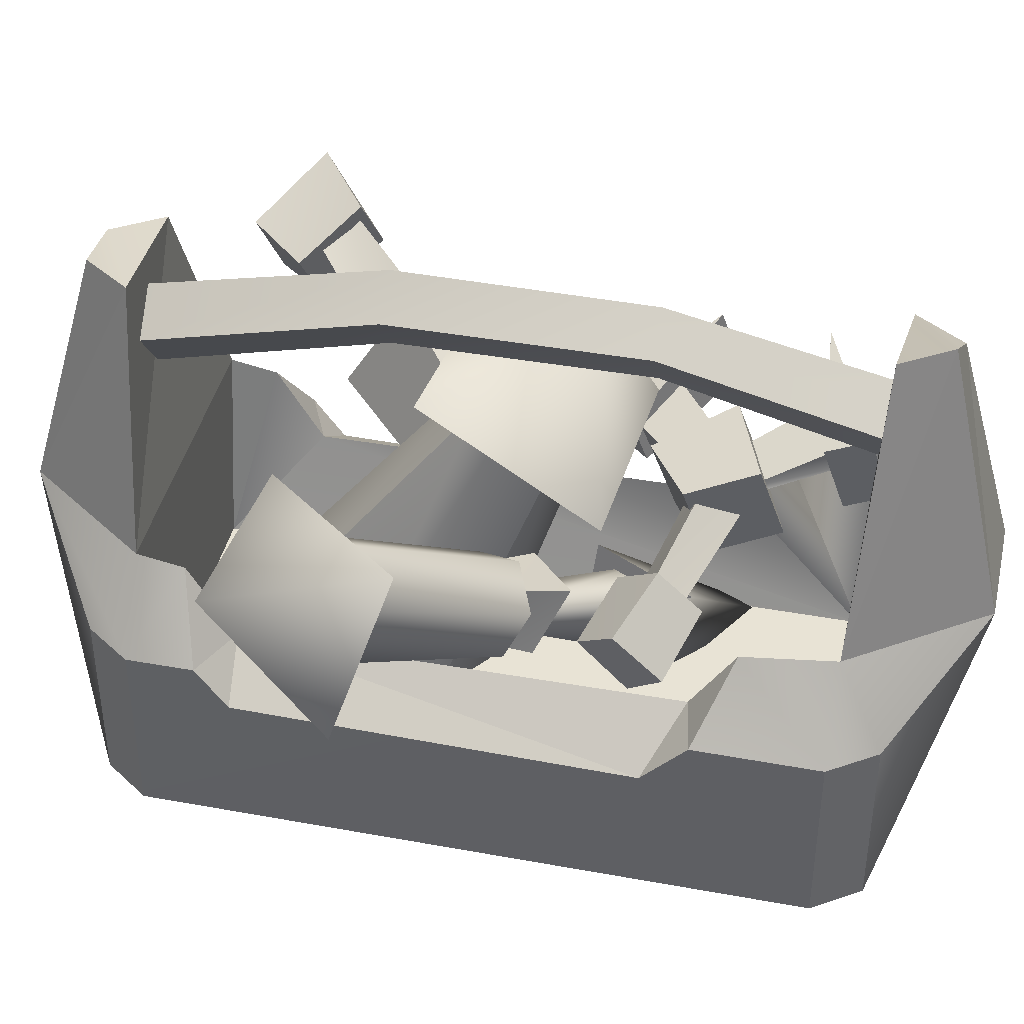
<metadata>
{"format":"obj","ext":"obj","renderer":"f3d","projection":"perspective","resolution":1024,"background":"white","views":[{"elev":41.1,"azim":102.6,"up":"+Y"}]}
</metadata>
<code>
o Gnomebucket02
v 0.206 0.3828 -0.4493
v -0.206 0.3828 -0.4493
v -0.1514 0.1175 -0.4493
v -0.03105 0.6745 -0.1824
v 0.02255 0.6342 -0.1824
v 0.02268 0.6323 0.1548
v -0.03288 0.6742 0.1548
v -0.03288 0.6742 0.1548
v 0.02268 0.6323 0.1548
v 0.02301 0.5471 0.492
v -0.03755 0.5927 0.492
v 0.2056 0.2678 0.3232
v 0.2819 0.2674 0.3587
v 0.2819 0.2098 0.3161
v 0.2056 0.3711 0.3858
v 0.2819 0.2674 0.3587
v 0.2056 0.2678 0.3232
v 0.2056 0.2678 0.3232
v 0.2819 0.2098 0.3161
v 0.2819 0.2022 -0.2198
v 0.2056 0.2678 0.3232
v 0.2819 0.2022 -0.2198
v 0.2056 0.2729 -0.2661
v 0.2056 0.2729 -0.2661
v 0.2819 0.2022 -0.2198
v 0.2819 0.2674 -0.2799
v 0.2056 0.3711 0.3858
v 0.2823 0.2674 0.4496
v 0.2819 0.2674 0.3587
v 0.206 0.3828 0.4496
v 0.2823 0.2674 -0.4493
v 0.2056 0.3643 -0.3248
v 0.2819 0.2674 -0.2799
v 0.206 0.3828 -0.4493
v 0.2056 0.3643 -0.3248
v 0.2056 0.2729 -0.2661
v 0.2819 0.2674 -0.2799
v 0.206 0.3828 -0.4493
v 0.1514 0.1175 -0.4493
v 0.2056 0.2729 -0.2661
v 0.1514 0.1175 -0.4493
v 0.2056 0.3711 0.3858
v 0.1514 0.1175 0.4496
v 0.206 0.3828 0.4496
v 0.2056 0.2678 0.3232
v 0.1514 0.1175 -0.4493
v 0.1514 0.1175 -0.4493
v 0.1514 0.1175 0.4496
v 0.1514 0.1175 0.4496
v -0.206 0.2678 0.3232
v -0.2823 0.2098 0.3161
v -0.2823 0.2674 0.3587
v -0.206 0.3711 0.3858
v -0.206 0.2678 0.3232
v -0.2823 0.2674 0.3587
v -0.206 0.2678 0.3232
v -0.2823 0.2022 -0.2198
v -0.2823 0.2098 0.3161
v -0.206 0.2678 0.3232
v -0.206 0.2729 -0.2661
v -0.2823 0.2022 -0.2198
v -0.206 0.2729 -0.2661
v -0.2823 0.2674 -0.2799
v -0.2823 0.2022 -0.2198
v -0.2823 0.2674 0.4496
v -0.206 0.3828 0.4496
v -0.206 0.3711 0.3858
v -0.2823 0.2674 0.3587
v -0.2823 0.2674 -0.4493
v -0.206 0.3643 -0.3248
v -0.206 0.3828 -0.4493
v -0.2823 0.2674 -0.2799
v -0.04897 0.6943 0.5439
v -0.09398 0.6943 0.4775
v -0.206 0.3828 0.4496
v -0.206 0.3828 0.4496
v -0.07895 0.3828 0.6255
v -0.04897 0.6943 0.5439
v -0.09398 0.6943 0.4775
v 0.09434 0.718 0.4677
v 0.206 0.3828 0.4496
v 0.206 0.3828 0.4496
v -0.206 0.3828 0.4496
v -0.09398 0.6943 0.4775
v 0.09434 0.718 0.4677
v 0.04933 0.718 0.5341
v 0.07931 0.3828 0.6255
v 0.07931 0.3828 0.6255
v 0.206 0.3828 0.4496
v 0.09434 0.718 0.4677
v 0.09434 0.7583 -0.4688
v -0.09398 0.6943 -0.4773
v -0.206 0.3828 -0.4493
v -0.206 0.3828 -0.4493
v 0.206 0.3828 -0.4493
v 0.09434 0.7583 -0.4688
v -0.09398 0.6943 -0.4773
v -0.04897 0.6943 -0.5439
v -0.07895 0.3828 -0.6255
v -0.07895 0.3828 -0.6255
v -0.206 0.3828 -0.4493
v -0.09398 0.6943 -0.4773
v 0.04933 0.7583 -0.5354
v 0.09434 0.7583 -0.4688
v 0.206 0.3828 -0.4493
v 0.206 0.3828 -0.4493
v 0.07931 0.3828 -0.6255
v 0.04933 0.7583 -0.5354
v 0.04933 0.718 0.5341
v -0.04897 0.6943 0.5439
v -0.07895 0.3828 0.6255
v -0.07895 0.3828 0.6255
v 0.07931 0.3828 0.6255
v 0.04933 0.718 0.5341
v -0.04897 0.6943 -0.5439
v 0.04933 0.7583 -0.5354
v 0.07931 0.3828 -0.6255
v 0.07931 0.3828 -0.6255
v -0.07895 0.3828 -0.6255
v -0.04897 0.6943 -0.5439
v -0.206 0.3643 -0.3248
v -0.2823 0.2674 -0.2799
v -0.206 0.2729 -0.2661
v -0.1514 0.1175 -0.4493
v -0.206 0.3828 -0.4493
v -0.206 0.2729 -0.2661
v -0.1514 0.1175 -0.4493
v -0.206 0.3711 0.3858
v -0.206 0.3828 0.4496
v -0.1514 0.1175 0.4496
v -0.206 0.2678 0.3232
v -0.1514 0.1175 -0.4493
v -0.1514 0.1175 -0.4493
v -0.1514 0.1175 0.4496
v -0.1514 0.1175 0.4496
v -0.1514 0.1175 -0.4493
v 0.1514 0.1175 -0.4493
v 0.206 0.3828 -0.4493
v 0.01488 0.6623 0.492
v 0.01522 0.738 0.1548
v -0.03288 0.6742 0.1548
v -0.03755 0.5927 0.492
v 0.01522 0.738 0.1548
v 0.01535 0.7361 -0.1824
v -0.03105 0.6745 -0.1824
v -0.03288 0.6742 0.1548
v 0.01535 0.7361 -0.1824
v 0.01488 0.6623 -0.5196
v -0.03755 0.5927 -0.5196
v -0.03105 0.6745 -0.1824
v 0.07544 0.6166 -0.5196
v 0.06894 0.6957 -0.1824
v 0.02255 0.6342 -0.1824
v 0.02301 0.5471 -0.5196
v 0.06894 0.6957 -0.1824
v 0.07078 0.6961 0.1548
v 0.02268 0.6323 0.1548
v 0.02255 0.6342 -0.1824
v 0.07078 0.6961 0.1548
v 0.07544 0.6166 0.492
v 0.02301 0.5471 0.492
v 0.02268 0.6323 0.1548
v 0.01488 0.6623 -0.5196
v 0.01535 0.7361 -0.1824
v 0.06894 0.6957 -0.1824
v 0.07544 0.6166 -0.5196
v 0.01535 0.7361 -0.1824
v 0.01522 0.738 0.1548
v 0.07078 0.6961 0.1548
v 0.06894 0.6957 -0.1824
v 0.01522 0.738 0.1548
v 0.01488 0.6623 0.492
v 0.07544 0.6166 0.492
v 0.07078 0.6961 0.1548
v -0.03755 0.5927 -0.5196
v 0.02301 0.5471 -0.5196
v 0.02255 0.6342 -0.1824
v -0.03105 0.6745 -0.1824
v -0.206 0.3828 0.4496
v 0.206 0.3828 0.4496
v 0.1514 0.1175 0.4496
v -0.1514 0.1175 0.4496
v -0.2372 0.01215 0.5127
v -0.2372 0.2674 0.5127
v -0.2823 0.2674 0.4496
v -0.2823 0.01215 0.4496
v -0.2823 0.2022 -0.2198
v -0.2823 0.2674 -0.2799
v -0.2823 0.2674 -0.4493
v -0.2823 0.2098 0.3161
v -0.2823 0.2674 0.4496
v -0.2823 0.2674 0.3587
v -0.2823 0.01215 0.4496
v -0.2823 0.01215 -0.4493
v -0.2823 0.01215 -0.4493
v -0.2823 0.2674 -0.4493
v -0.2372 0.2674 -0.5127
v -0.2372 0.01215 -0.5127
v -0.2372 0.2674 0.5127
v -0.07895 0.3828 0.6255
v -0.206 0.3828 0.4496
v -0.2823 0.2674 0.4496
v -0.04897 0.6943 0.5439
v 0.04933 0.718 0.5341
v 0.09434 0.718 0.4677
v -0.09398 0.6943 0.4775
v 0.07931 0.3828 0.6255
v 0.2376 0.2674 0.5127
v 0.2823 0.2674 0.4496
v 0.206 0.3828 0.4496
v -0.1514 0.1175 0.4496
v 0.1514 0.1175 0.4496
v 0.1514 0.1175 -0.4493
v -0.1514 0.1175 -0.4493
v -0.2823 0.2674 -0.4493
v -0.206 0.3828 -0.4493
v -0.07895 0.3828 -0.6255
v -0.2372 0.2674 -0.5127
v -0.09398 0.6943 -0.4773
v 0.09434 0.7583 -0.4688
v 0.04933 0.7583 -0.5354
v -0.04897 0.6943 -0.5439
v 0.206 0.3828 -0.4493
v 0.2823 0.2674 -0.4493
v 0.2376 0.2674 -0.5127
v 0.07931 0.3828 -0.6255
v 0.2376 0.2674 0.5127
v 0.2376 0.01215 0.5127
v 0.2823 0.01215 0.4496
v 0.2823 0.2674 0.4496
v 0.2823 0.2674 -0.4493
v 0.2823 0.01215 -0.4493
v 0.2376 0.01215 -0.5127
v 0.2376 0.2674 -0.5127
v -0.2823 0.01215 0.4496
v 0.2823 0.01215 0.4496
v 0.2376 0.01215 0.5127
v -0.2372 0.01215 0.5127
v 0.2823 0.01215 0.4496
v -0.2823 0.01215 0.4496
v -0.2823 0.01215 -0.4493
v 0.2823 0.01215 -0.4493
v 0.2823 0.01215 -0.4493
v -0.2823 0.01215 -0.4493
v 0.2376 0.01215 -0.5127
v -0.2372 0.01215 -0.5127
v -0.07895 0.3828 0.6255
v -0.2372 0.2674 0.5127
v -0.2372 0.01215 0.5127
v 0.2376 0.01215 0.5127
v 0.07931 0.3828 0.6255
v 0.2376 0.2674 0.5127
v 0.2819 0.2022 -0.2198
v 0.2823 0.2674 -0.4493
v 0.2819 0.2674 -0.2799
v 0.2819 0.2098 0.3161
v 0.2819 0.2674 0.3587
v 0.2823 0.2674 0.4496
v 0.2823 0.01215 0.4496
v 0.2823 0.01215 -0.4493
v 0.2376 0.01215 -0.5127
v 0.07931 0.3828 -0.6255
v 0.2376 0.2674 -0.5127
v -0.2372 0.01215 -0.5127
v -0.07895 0.3828 -0.6255
v -0.2372 0.2674 -0.5127
v -0.1971 0.4406 -0.151
v 0.09234 0.5925 0.1091
v -0.2156 0.5525 0.09024
v -0.3361 0.5326 0.369
v -0.3763 0.5512 0.3255
v -0.3904 0.483 0.3122
v -0.379 0.448 0.3289
v -0.1497 0.4668 0.2106
v -0.185 0.5085 0.1429
v -0.3763 0.5512 0.3255
v -0.3361 0.5326 0.369
v -0.185 0.5085 0.1429
v -0.226 0.4363 0.1363
v -0.3904 0.483 0.3122
v -0.3763 0.5512 0.3255
v -0.1497 0.4668 0.2106
v -0.3361 0.5326 0.369
v -0.379 0.448 0.3289
v -0.1981 0.3844 0.1721
v 0.4344 0.6267 0.04461
v 0.5179 0.4368 0.1061
v 0.2849 0.6214 0.2311
v 0.2849 0.6214 0.2311
v 0.5179 0.4368 0.1061
v 0.3407 0.4238 0.2701
v 0.3407 0.4238 0.2701
v 0.5179 0.4368 0.1061
v 0.4974 0.604 0.2596
v 0.2849 0.6214 0.2311
v 0.4344 0.6267 0.04461
v 0.0612 0.1628 -0.1912
v 0.004402 0.2634 -0.238
v -0.02379 0.1628 -0.08807
v -0.02379 0.1628 -0.08807
v 0.004402 0.2634 -0.238
v -0.04153 0.29 -0.1027
v -0.245 0.3131 -0.09206
v -0.2257 0.3869 -0.07196
v -0.3354 0.4748 -0.2129
v -0.3647 0.3624 -0.2435
v -0.2257 0.3869 -0.07196
v -0.1829 0.3883 -0.118
v -0.3354 0.4748 -0.2129
v -0.3647 0.3624 -0.2435
v -0.2022 0.3144 -0.1381
v -0.245 0.3131 -0.09206
v -0.1331 0.3664 -0.4732
v -0.104 0.4779 -0.4428
v -0.0935 0.4591 -0.3837
v -0.1226 0.3475 -0.4141
v -0.3155 0.3853 -0.3983
v -0.2834 0.5083 -0.3648
v -0.104 0.4779 -0.4428
v -0.1331 0.3664 -0.4732
v -0.1226 0.3475 -0.4141
v -0.0935 0.4591 -0.3837
v -0.2834 0.5083 -0.3648
v -0.3155 0.3853 -0.3983
v -0.0935 0.4591 -0.3837
v -0.104 0.4779 -0.4428
v -0.2834 0.5083 -0.3648
v -0.3155 0.3853 -0.3983
v -0.1331 0.3664 -0.4732
v -0.1226 0.3475 -0.4141
v 0.08872 0.2842 -0.1603
v -0.1067 0.3654 -0.2191
v -0.1061 0.3203 -0.2651
v 0.09062 0.2558 -0.1936
v 0.1119 0.4519 -0.1326
v 0.09234 0.5925 0.1091
v -0.1971 0.4406 -0.151
v 0.1755 0.2862 -0.06013
v 0.117 0.2862 0.01083
v 0.1281 0.3588 -0.09921
v 0.05869 0.3503 -0.03723
v 0.2144 0.3288 -0.009168
v 0.1732 0.3288 0.04088
v 0.1755 0.2862 -0.06013
v 0.117 0.2862 0.01083
v 0.1917 0.4006 -0.02792
v 0.1504 0.4006 0.02213
v 0.2144 0.3288 -0.009168
v 0.1732 0.3288 0.04088
v 0.1281 0.3588 -0.09921
v 0.05869 0.3503 -0.03723
v 0.1917 0.4006 -0.02792
v 0.1504 0.4006 0.02213
v 0.1755 0.2862 -0.06013
v 0.1281 0.3588 -0.09921
v 0.2144 0.3288 -0.009168
v 0.1917 0.4006 -0.02792
v 0.1504 0.4006 0.02213
v 0.05869 0.3503 -0.03723
v 0.1732 0.3288 0.04088
v 0.117 0.2862 0.01083
v 0.2027 0.3084 0.022
v 0.4253 0.4696 0.2103
v 0.1496 0.3444 0.04876
v 0.3625 0.5124 0.242
v 0.1285 0.4031 0.01807
v 0.3374 0.5818 0.2056
v 0.1605 0.4257 -0.03938
v 0.3753 0.6086 0.1376
v 0.0811 0.3131 -0.2618
v 0.03663 0.2458 -0.2043
v 0.07904 0.3661 -0.2019
v 0.03837 0.3108 -0.1431
v 0.1747 0.2699 -0.2278
v 0.1344 0.2076 -0.1771
v 0.0811 0.3131 -0.2618
v 0.03663 0.2458 -0.2043
v 0.1735 0.3309 -0.1618
v 0.137 0.2804 -0.1099
v 0.1747 0.2699 -0.2278
v 0.1344 0.2076 -0.1771
v 0.07904 0.3661 -0.2019
v 0.03837 0.3108 -0.1431
v 0.1735 0.3309 -0.1618
v 0.137 0.2804 -0.1099
v 0.0811 0.3131 -0.2618
v 0.07904 0.3661 -0.2019
v 0.1747 0.2699 -0.2278
v 0.1735 0.3309 -0.1618
v 0.137 0.2804 -0.1099
v 0.03837 0.3108 -0.1431
v 0.1344 0.2076 -0.1771
v 0.03663 0.2458 -0.2043
v -0.2022 0.3144 -0.1381
v -0.1829 0.3883 -0.118
v -0.2257 0.3869 -0.07196
v -0.245 0.3131 -0.09206
v -0.3647 0.3624 -0.2435
v -0.3354 0.4748 -0.2129
v -0.1829 0.3883 -0.118
v -0.2022 0.3144 -0.1381
v -0.2904 0.3665 -0.1714
v -0.2806 0.4039 -0.1613
v -0.1514 0.3949 -0.2576
v -0.1603 0.361 -0.2668
v -0.2383 0.3361 -0.1094
v -0.2286 0.3734 -0.09923
v -0.2806 0.4039 -0.1613
v -0.2904 0.3665 -0.1714
v -0.1224 0.3389 -0.2217
v -0.1136 0.3728 -0.2125
v -0.2286 0.3734 -0.09923
v -0.2383 0.3361 -0.1094
v -0.1136 0.3728 -0.2125
v -0.1514 0.3949 -0.2576
v -0.2806 0.4039 -0.1613
v -0.2286 0.3734 -0.09923
v -0.1224 0.3389 -0.2217
v -0.2383 0.3361 -0.1094
v -0.2904 0.3665 -0.1714
v -0.1603 0.361 -0.2668
v -0.1544 0.4009 -0.4284
v -0.1446 0.4383 -0.4182
v -0.08345 0.3831 -0.2794
v -0.08312 0.3754 -0.2882
v -0.2289 0.4086 -0.3851
v -0.2191 0.446 -0.3749
v -0.1446 0.4383 -0.4182
v -0.1544 0.4009 -0.4284
v -0.1465 0.3548 -0.2571
v -0.1376 0.3887 -0.2479
v -0.2191 0.446 -0.3749
v -0.2289 0.4086 -0.3851
v -0.1376 0.3887 -0.2479
v -0.08345 0.3831 -0.2794
v -0.1446 0.4383 -0.4182
v -0.2191 0.446 -0.3749
v -0.1465 0.3548 -0.2571
v -0.2289 0.4086 -0.3851
v -0.1544 0.4009 -0.4284
v -0.08312 0.3754 -0.2882
v -0.05488 0.4404 -0.3094
v -0.08653 0.3192 -0.3424
v -0.1683 0.4572 -0.2622
v -0.1999 0.3359 -0.2952
v -0.03049 0.4079 -0.2134
v -0.06215 0.2867 -0.2464
v -0.05488 0.4404 -0.3094
v -0.08653 0.3192 -0.3424
v -0.1116 0.4135 -0.1561
v -0.1432 0.2922 -0.1891
v -0.03049 0.4079 -0.2134
v -0.06215 0.2867 -0.2464
v -0.1683 0.4572 -0.2622
v -0.1999 0.3359 -0.2952
v -0.1116 0.4135 -0.1561
v -0.1432 0.2922 -0.1891
v -0.05488 0.4404 -0.3094
v -0.1683 0.4572 -0.2622
v -0.03049 0.4079 -0.2134
v -0.1116 0.4135 -0.1561
v -0.1432 0.2922 -0.1891
v -0.1999 0.3359 -0.2952
v -0.06215 0.2867 -0.2464
v -0.08653 0.3192 -0.3424
v 0.09062 0.2558 -0.1936
v 0.1159 0.3007 -0.2196
v 0.1109 0.3246 -0.1821
v 0.08872 0.2842 -0.1603
v -0.1061 0.3203 -0.2651
v -0.07969 0.3665 -0.293
v 0.1159 0.3007 -0.2196
v 0.09062 0.2558 -0.1936
v -0.1067 0.3654 -0.2191
v -0.08332 0.4072 -0.2428
v -0.07969 0.3665 -0.293
v -0.1061 0.3203 -0.2651
v 0.08872 0.2842 -0.1603
v 0.1109 0.3246 -0.1821
v -0.08332 0.4072 -0.2428
v -0.1067 0.3654 -0.2191
v 0.1109 0.3246 -0.1821
v 0.1159 0.3007 -0.2196
v -0.07969 0.3665 -0.293
v -0.08332 0.4072 -0.2428
v -0.1318 0.4757 -0.08912
v -0.04415 0.4776 -0.08986
v -0.09913 0.09202 0.05736
v 0.02604 0.0931 0.03617
v 0.06046 0.4987 -0.05986
v 0.1056 0.1322 0.0807
v -0.15 0.1387 0.1521
v 0.02604 0.0931 0.03617
v -0.1433 0.1965 0.2652
v -0.09913 0.09202 0.05736
v 0.06134 0.2367 0.2886
v -0.0452 0.2342 0.3057
v 0.1204 0.1852 0.1856
v 0.1056 0.1322 0.0807
v -0.1433 0.1965 0.2652
v -0.0452 0.2342 0.3057
v -0.1541 0.5225 0.02021
v -0.04605 0.5569 0.0499
v 0.06134 0.2367 0.2886
v 0.03823 0.5621 0.03926
v 0.06134 0.2367 0.2886
v 0.1204 0.1852 0.1856
v 0.03823 0.5621 0.03926
v 0.07232 0.5421 0.008426
v 0.1056 0.1322 0.0807
v 0.06046 0.4987 -0.05986
v -0.1433 0.1965 0.2652
v -0.1541 0.5225 0.02021
v -0.15 0.1387 0.1521
v -0.1795 0.4986 -0.03454
v -0.09913 0.09202 0.05736
v -0.1318 0.4757 -0.08912
v -0.161 0.5541 0.1847
v -0.2491 0.5038 0.1028
v -0.1608 0.4141 0.2703
v -0.2489 0.3639 0.1883
v -0.0491 0.4779 0.07198
v -0.1054 0.4458 0.01962
v -0.161 0.5541 0.1847
v -0.2491 0.5038 0.1028
v -0.1608 0.4141 0.2703
v -0.2489 0.3639 0.1883
v -0.04881 0.3663 0.1401
v -0.1051 0.3342 0.08772
v -0.161 0.5541 0.1847
v -0.1608 0.4141 0.2703
v -0.0491 0.4779 0.07198
v -0.04881 0.3663 0.1401
v -0.1051 0.3342 0.08772
v -0.2489 0.3639 0.1883
v -0.1054 0.4458 0.01962
v -0.2491 0.5038 0.1028
v -0.3401 0.5719 0.2935
v -0.3947 0.4819 0.2788
v -0.426 0.5953 0.3641
v -0.4664 0.4998 0.3404
v -0.2679 0.5166 0.3636
v -0.3226 0.4266 0.3488
v -0.3401 0.5719 0.2935
v -0.3947 0.4819 0.2788
v -0.326 0.5337 0.4418
v -0.3665 0.4383 0.4182
v -0.2679 0.5166 0.3636
v -0.3226 0.4266 0.3488
v -0.426 0.5953 0.3641
v -0.4664 0.4998 0.3404
v -0.326 0.5337 0.4418
v -0.3665 0.4383 0.4182
v -0.3401 0.5719 0.2935
v -0.426 0.5953 0.3641
v -0.2679 0.5166 0.3636
v -0.326 0.5337 0.4418
v -0.3665 0.4383 0.4182
v -0.4664 0.4998 0.3404
v -0.3226 0.4266 0.3488
v -0.3947 0.4819 0.2788
v -0.1981 0.3844 0.1721
v -0.226 0.4363 0.1363
v -0.185 0.5085 0.1429
v -0.1497 0.4668 0.2106
v -0.226 0.4363 0.1363
v -0.1981 0.3844 0.1721
v -0.379 0.448 0.3289
v -0.3904 0.483 0.3122
v -0.2104 0.06067 -0.3285
v -0.02379 0.1628 -0.08807
v -0.04153 0.29 -0.1027
v 0.004402 0.2634 -0.238
v 0.0612 0.1628 -0.1912
v -0.06993 0.6516 -0.09577
v -0.1971 0.4406 -0.151
v -0.2156 0.5525 0.09024
v 0.09234 0.5925 0.1091
v 0.1119 0.4519 -0.1326
v 0.4631 0.4964 0.1423
v 0.4253 0.4696 0.2103
v 0.2027 0.3084 0.022
v 0.2346 0.331 -0.03545
v 0.4381 0.5659 0.1059
v 0.2135 0.3896 -0.06614
v 0.3753 0.6086 0.1376
v 0.1605 0.4257 -0.03938
v 0.1426 0.3103 -0.01353
v -0.01888 0.1807 -0.1147
v 0.03596 0.1807 -0.1813
v 0.1662 0.3103 -0.04213
v 0.1192 0.3518 -0.03285
v -0.05552 0.2457 -0.145
v 0.1428 0.3518 -0.06146
v -0.000688 0.2457 -0.2115
v 0.2027 0.3084 0.022
v 0.1496 0.3444 0.04876
v 0.1711 0.3588 -0.01736
v 0.1285 0.4031 0.01807
v 0.1605 0.4257 -0.03938
v 0.2135 0.3896 -0.06614
v 0.2346 0.331 -0.03545
g Geoset0
f 1 2 3
f 4 5 6
f 6 7 4
f 8 9 10
f 10 11 8
f 12 13 14
f 15 16 17
f 18 19 20
f 21 22 23
f 24 25 26
f 27 28 29
f 28 27 30
f 31 32 33
f 31 34 32
f 35 36 37
f 35 38 39
f 40 35 41
f 42 43 44
f 45 40 46
f 47 48 45
f 45 49 42
f 50 51 52
f 53 54 55
f 56 57 58
f 59 60 61
f 62 63 64
f 65 66 67
f 67 68 65
f 69 70 71
f 69 72 70
f 73 74 75
f 76 77 78
f 79 80 81
f 82 83 84
f 85 86 87
f 88 89 90
f 91 92 93
f 94 95 96
f 97 98 99
f 100 101 102
f 103 104 105
f 106 107 108
f 109 110 111
f 112 113 114
f 115 116 117
f 118 119 120
f 121 122 123
f 121 124 125
f 126 127 121
f 128 129 130
f 131 132 126
f 133 131 134
f 131 128 135
f 136 137 138
f 139 140 141
f 141 142 139
f 143 144 145
f 145 146 143
f 147 148 149
f 149 150 147
f 151 152 153
f 153 154 151
f 155 156 157
f 157 158 155
f 159 160 161
f 161 162 159
f 163 164 165
f 165 166 163
f 167 168 169
f 169 170 167
f 171 172 173
f 173 174 171
f 175 176 177
f 177 178 175
f 179 180 181
f 181 182 179
f 183 184 185
f 185 186 183
f 187 188 189
f 190 191 192
f 193 191 190
f 193 190 187
f 187 194 193
f 189 194 187
f 195 196 197
f 197 198 195
f 199 200 201
f 201 202 199
f 203 204 205
f 205 206 203
f 207 208 209
f 209 210 207
f 211 212 213
f 213 214 211
f 215 216 217
f 217 218 215
f 219 220 221
f 221 222 219
f 223 224 225
f 225 226 223
f 227 228 229
f 229 230 227
f 231 232 233
f 233 234 231
f 235 236 237
f 237 238 235
f 239 240 241
f 241 242 239
f 243 244 245
f 246 245 244
f 247 248 249
f 250 247 249
f 247 250 251
f 252 251 250
f 253 254 255
f 256 257 258
f 259 256 258
f 259 253 256
f 253 259 260
f 254 253 260
f 261 262 263
f 262 261 264
f 264 265 262
f 264 266 265
g Geoset1
f 267 268 269
f 270 271 272
f 272 273 270
f 274 275 276
f 276 277 274
f 278 279 280
f 280 281 278
f 282 283 284
f 284 285 282
f 286 287 288
f 289 290 291
f 292 293 294
f 294 295 292
f 296 295 294
f 296 294 293
f 297 298 299
f 300 301 302
f 303 304 305
f 305 306 303
f 307 308 309
f 310 311 312
f 313 314 315
f 315 316 313
f 317 318 319
f 319 320 317
f 321 322 323
f 323 324 321
f 325 326 327
f 328 329 330
f 331 332 333
f 333 334 331
f 335 336 337
f 338 339 340
f 341 340 339
f 342 343 344
f 345 344 343
f 346 347 348
f 349 348 347
f 350 351 352
f 353 352 351
f 354 355 356
f 357 356 355
f 358 359 360
f 361 360 359
f 362 363 364
f 363 365 364
f 364 365 366
f 365 367 366
f 366 367 368
f 367 369 368
f 370 371 372
f 373 372 371
f 374 375 376
f 377 376 375
f 378 379 380
f 381 380 379
f 382 383 384
f 385 384 383
f 386 387 388
f 389 388 387
f 390 391 392
f 393 392 391
f 394 395 396
f 396 397 394
f 398 399 400
f 400 401 398
f 402 403 404
f 404 405 402
f 406 407 408
f 408 409 406
f 410 411 412
f 412 413 410
f 414 415 416
f 416 417 414
f 418 419 420
f 420 421 418
f 422 423 424
f 424 425 422
f 426 427 428
f 428 429 426
f 430 431 432
f 432 433 430
f 434 435 436
f 436 437 434
f 438 439 440
f 440 441 438
f 442 443 444
f 445 444 443
f 446 447 448
f 449 448 447
f 450 451 452
f 453 452 451
f 454 455 456
f 457 456 455
f 458 459 460
f 461 460 459
f 462 463 464
f 465 464 463
f 466 467 468
f 468 469 466
f 470 471 472
f 472 473 470
f 474 475 476
f 476 477 474
f 478 479 480
f 480 481 478
f 482 483 484
f 484 485 482
f 486 487 488
f 487 489 488
f 489 487 490
f 491 489 490
f 492 493 494
f 495 493 492
f 496 497 498
f 497 494 498
f 498 494 499
f 493 499 494
f 500 501 502
f 501 503 502
f 503 501 504
f 505 503 504
f 506 507 508
f 507 509 508
f 509 507 510
f 511 509 510
f 512 513 514
f 515 514 513
f 514 515 516
f 517 516 515
f 518 519 520
f 521 520 519
f 522 523 524
f 525 524 523
f 526 527 528
f 529 528 527
f 530 531 532
f 533 532 531
f 534 535 536
f 537 536 535
f 538 539 540
f 541 540 539
f 542 543 544
f 545 544 543
f 546 547 548
f 549 548 547
f 550 551 552
f 553 552 551
f 554 555 556
f 557 556 555
f 558 559 560
f 561 560 559
f 562 563 564
f 564 565 562
f 566 567 568
f 568 569 566
f 570 571 572
f 572 573 570
f 574 570 573
f 574 571 570
f 575 576 577
f 577 578 575
f 579 575 578
f 579 576 575
f 580 581 582
f 583 580 582
f 584 580 583
f 585 584 583
f 586 584 585
f 587 586 585
f 588 589 590
f 590 591 588
f 589 588 592
f 592 593 589
f 593 592 594
f 594 595 593
f 595 594 591
f 591 590 595
f 596 597 598
f 597 599 598
f 599 600 598
f 600 601 598
f 601 602 598
f 602 596 598

</code>
